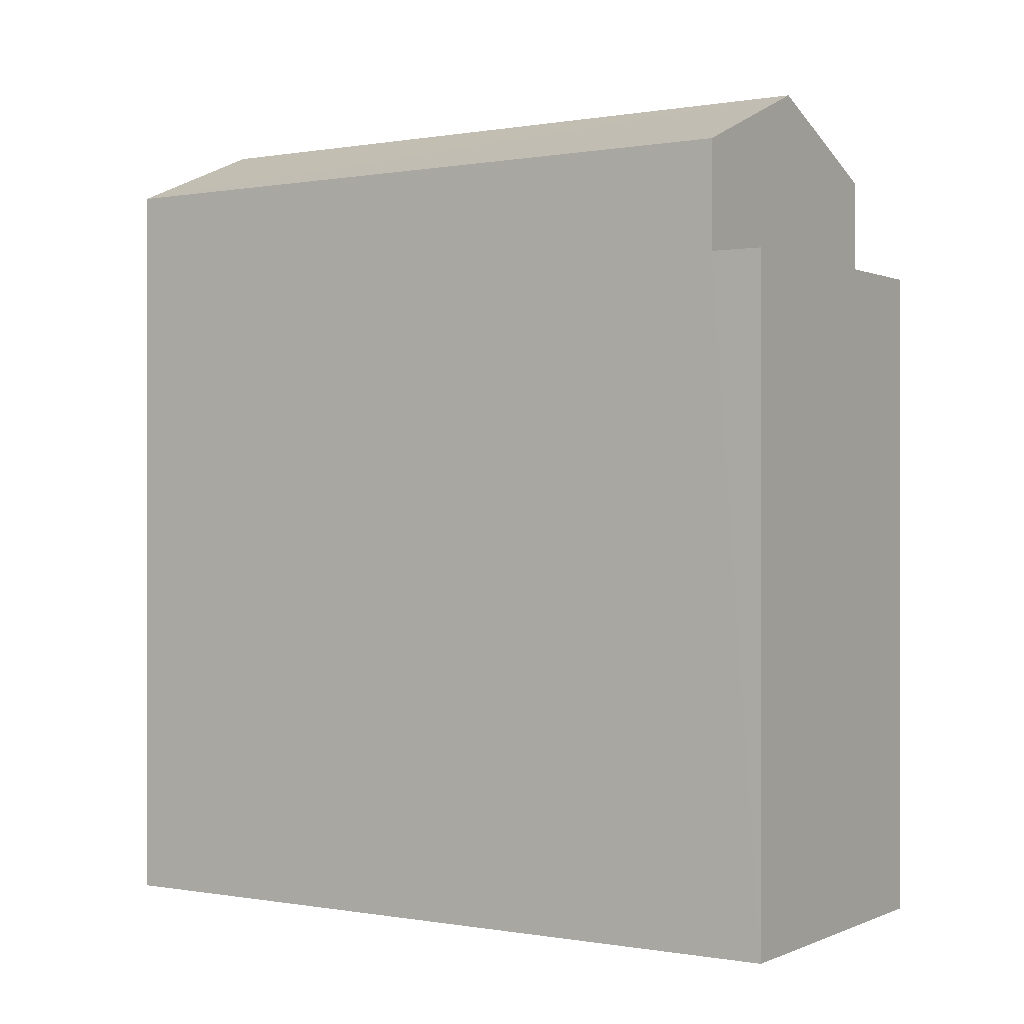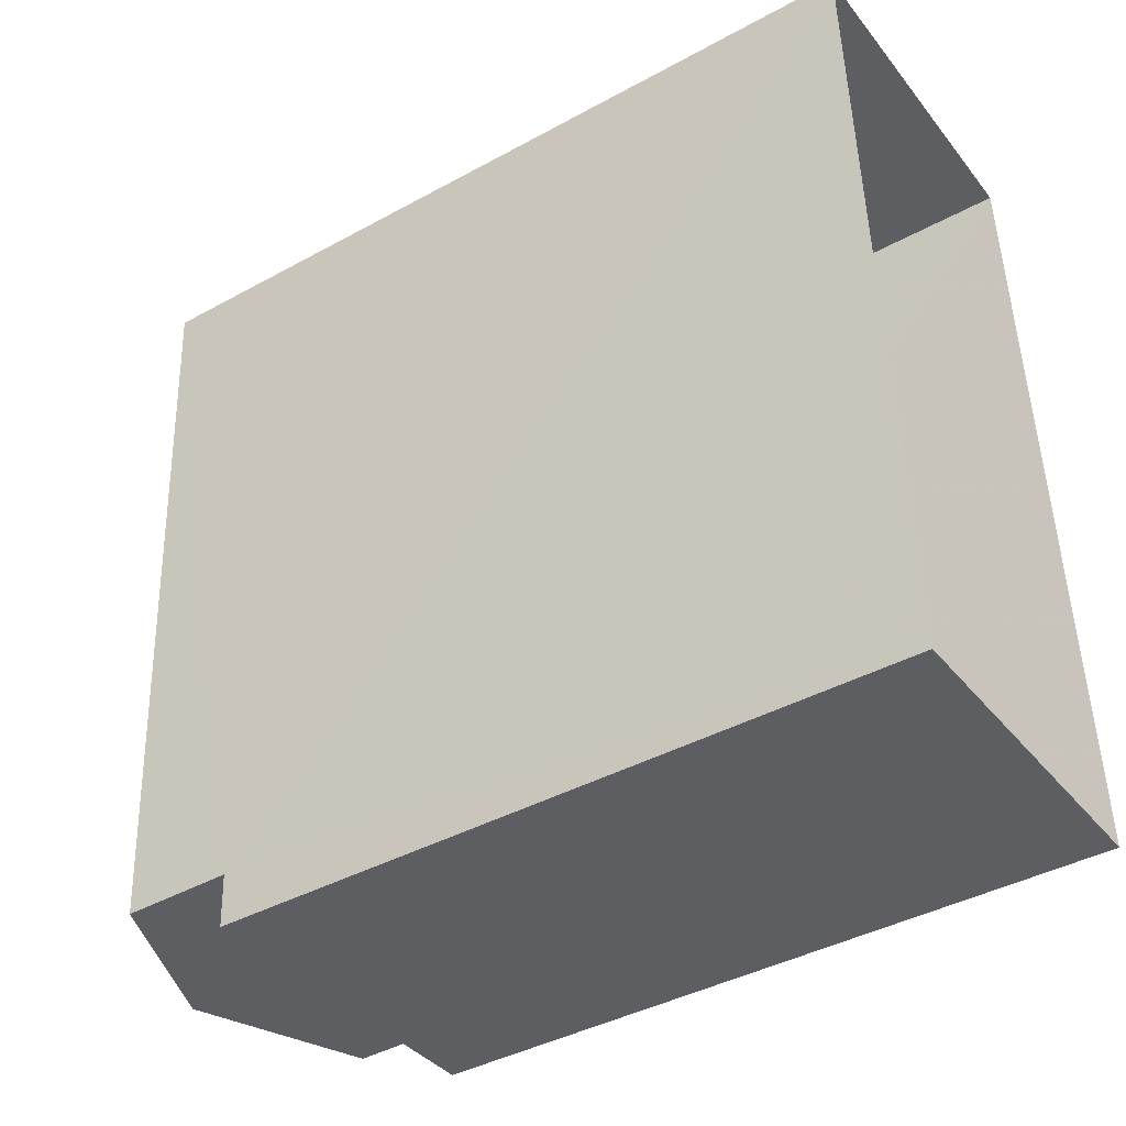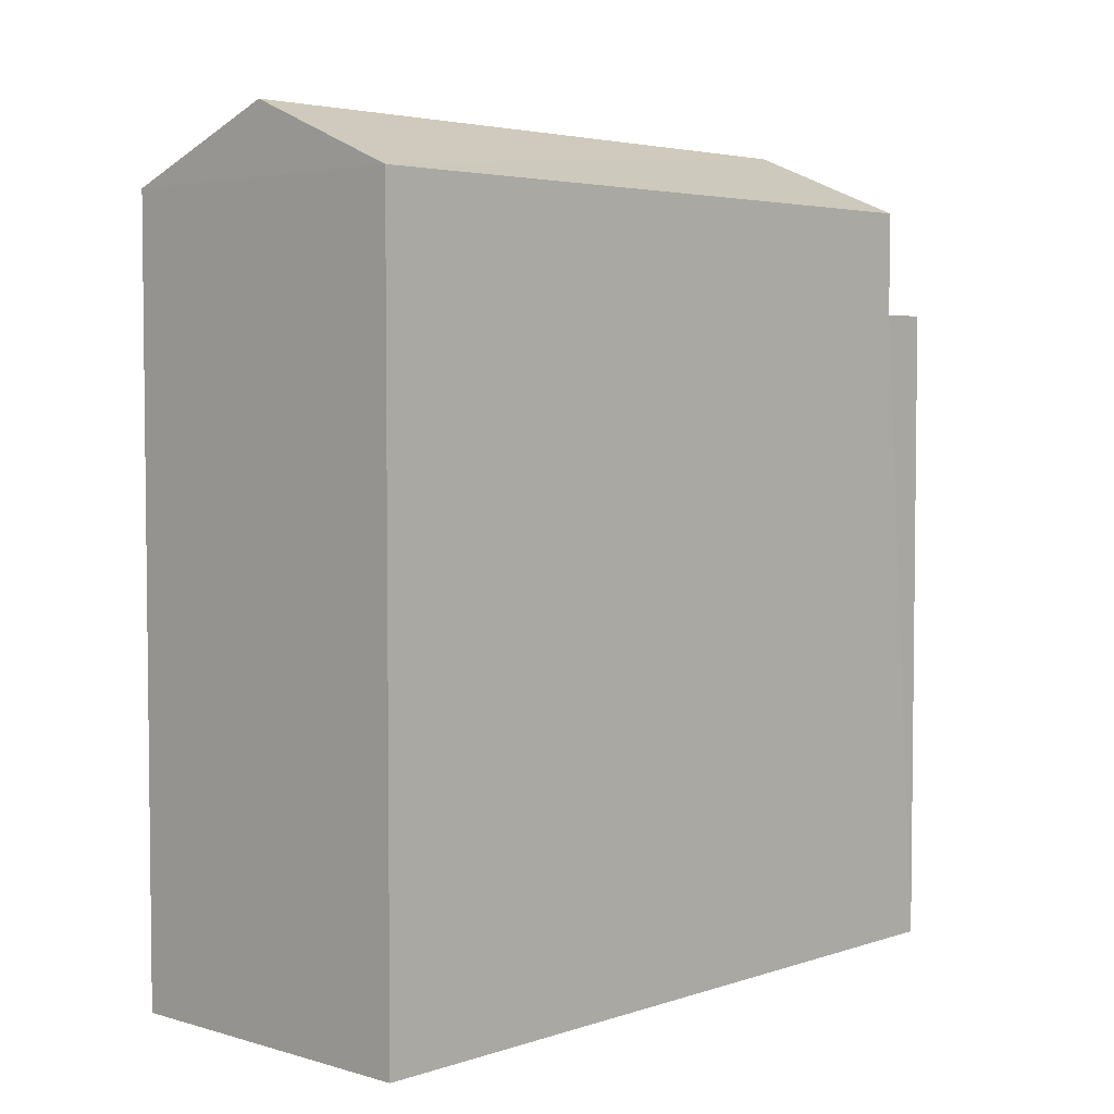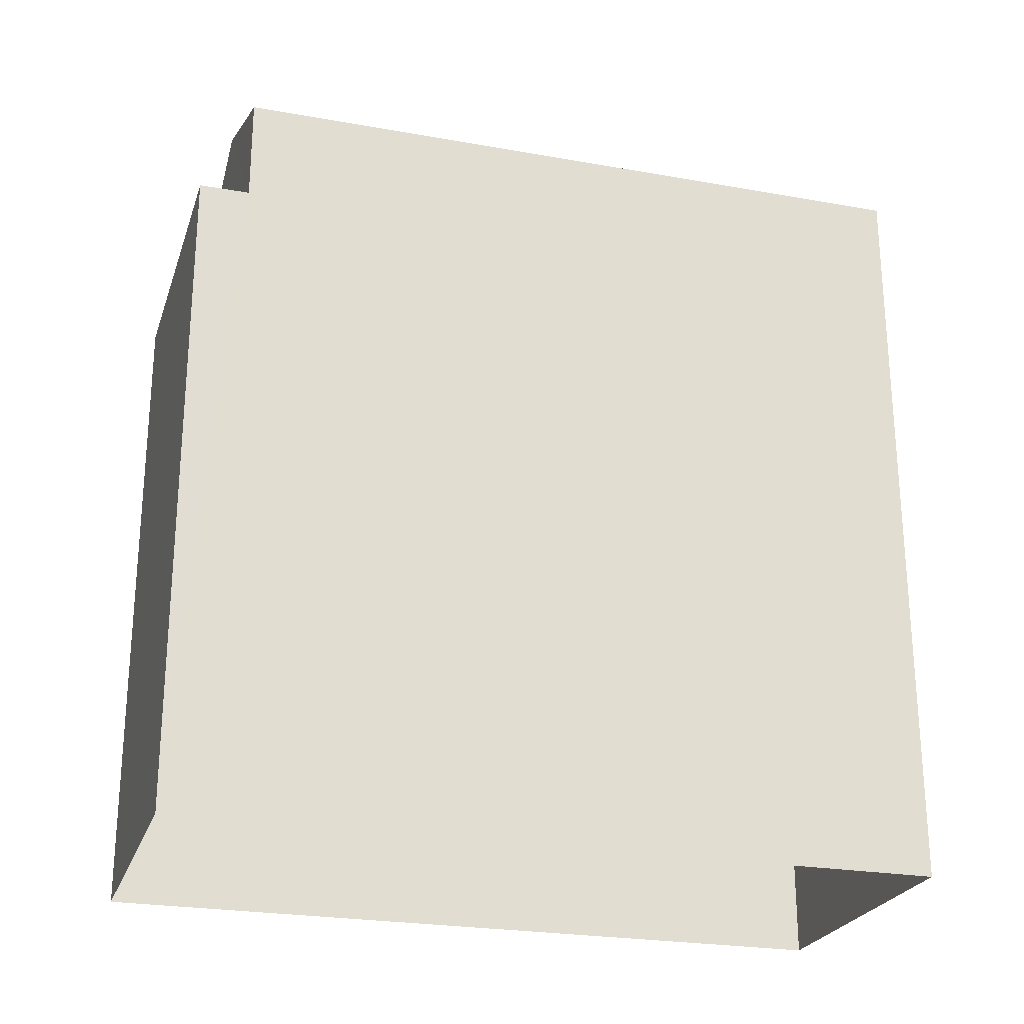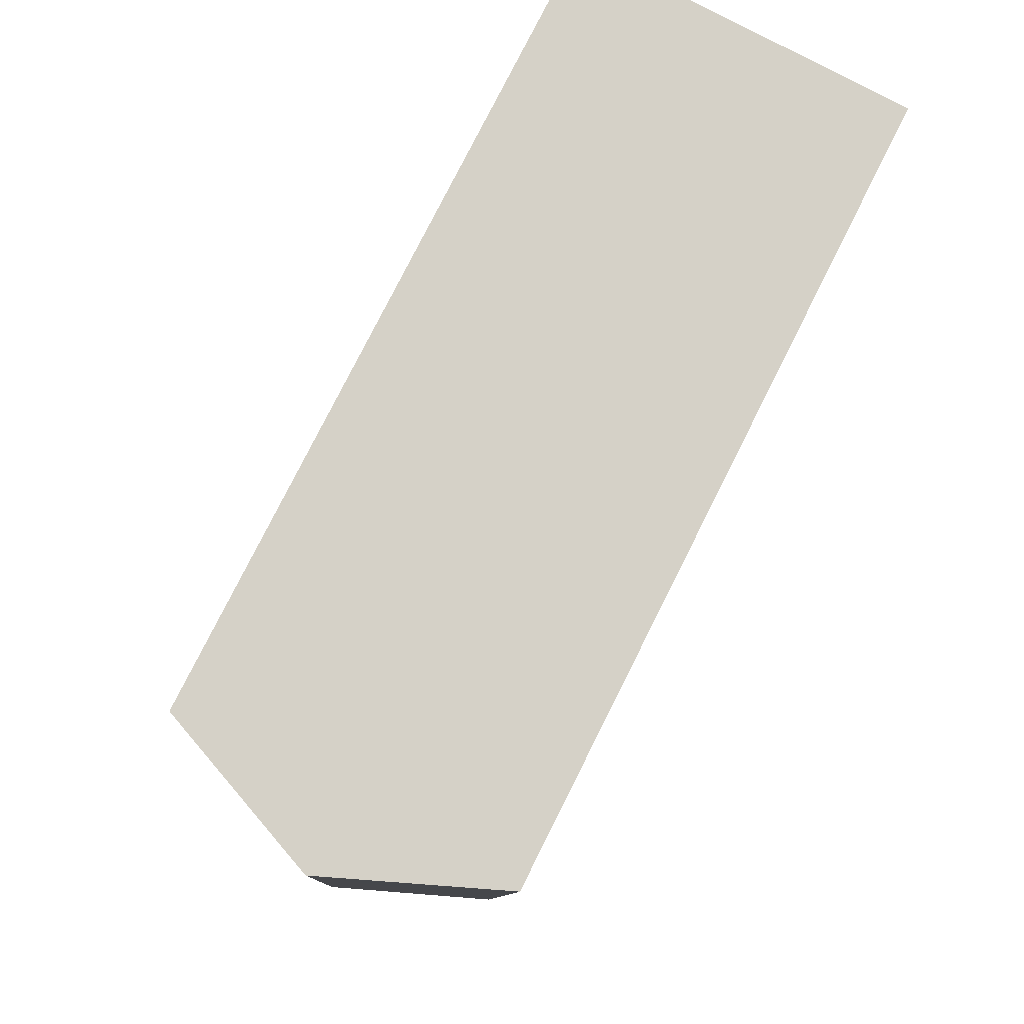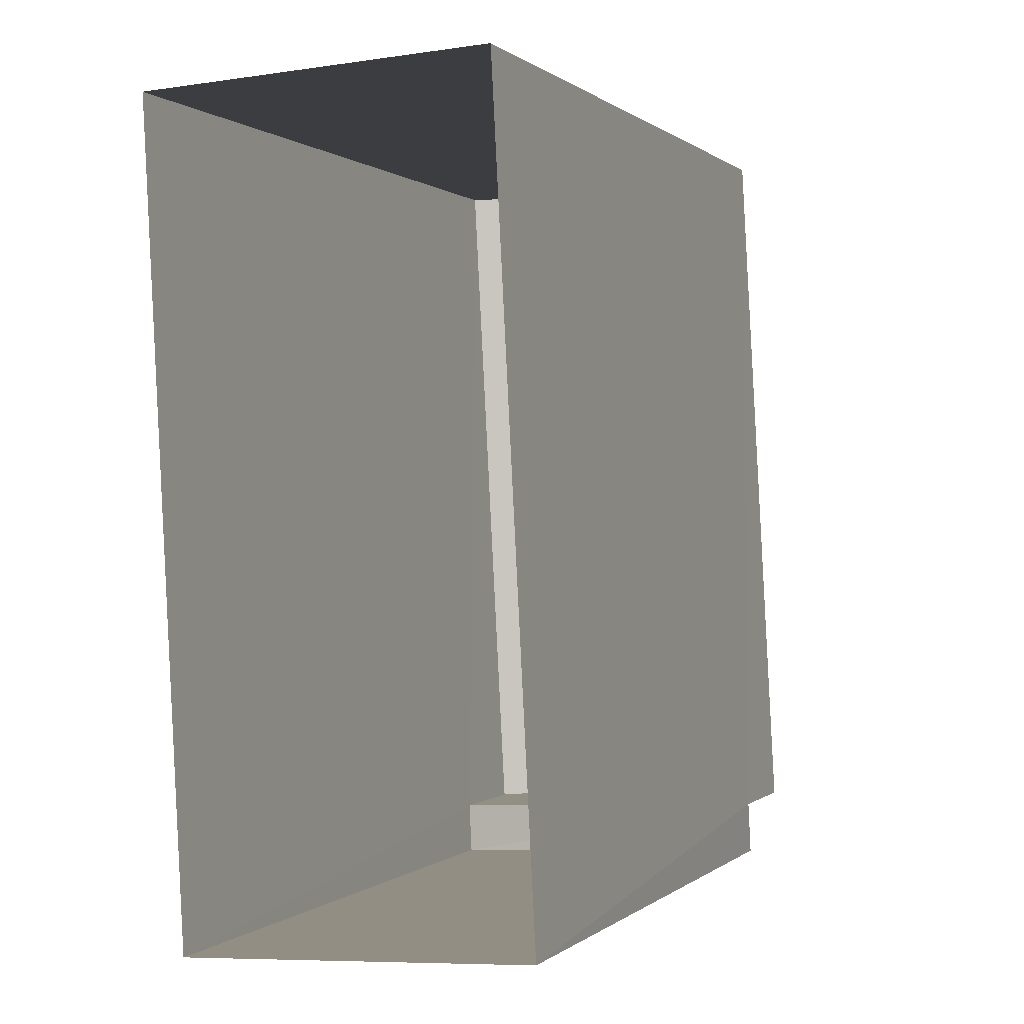
<metadata>
{"format":"obj","ext":"obj","renderer":"f3d","projection":"perspective","resolution":1024,"background":"white","views":[{"elev":0.0,"azim":-60.0,"up":"+Z"},{"elev":-41.2,"azim":123.7,"up":"+Y"},{"elev":4.0,"azim":-140.0,"up":"+Z"},{"elev":-24.6,"azim":70.8,"up":"+Z"},{"elev":78.5,"azim":26.8,"up":"+Y"},{"elev":0.2,"azim":-158.6,"up":"+Y"}]}
</metadata>
<code>
v -3.731e+05 -1.038e+05 28.71
v -3.731e+05 -1.038e+05 28.71
v -3.731e+05 -1.038e+05 28.71
v -3.731e+05 -1.038e+05 28.71
v -3.731e+05 -1.038e+05 37.17
v -3.731e+05 -1.038e+05 37.17
v -3.731e+05 -1.038e+05 37.17
v -3.731e+05 -1.038e+05 37.17
v -3.731e+05 -1.038e+05 38.52
v -3.731e+05 -1.038e+05 38.52
v -3.731e+05 -1.038e+05 39.38
v -3.731e+05 -1.038e+05 39.38
v -3.731e+05 -1.038e+05 38.52
v -3.731e+05 -1.038e+05 38.52
f 1 2 3
f 1 4 2
f 5 6 7
f 8 5 7
f 9 10 11
f 12 9 11
f 13 14 12
f 11 13 12
f 14 13 5
f 13 2 5
f 5 4 6
f 5 2 4
f 14 5 12
f 5 8 12
f 8 9 12
f 3 2 10
f 10 13 11
f 10 2 13
f 10 8 3
f 3 8 1
f 10 9 8
f 1 8 7
f 7 4 1
f 7 6 4

</code>
